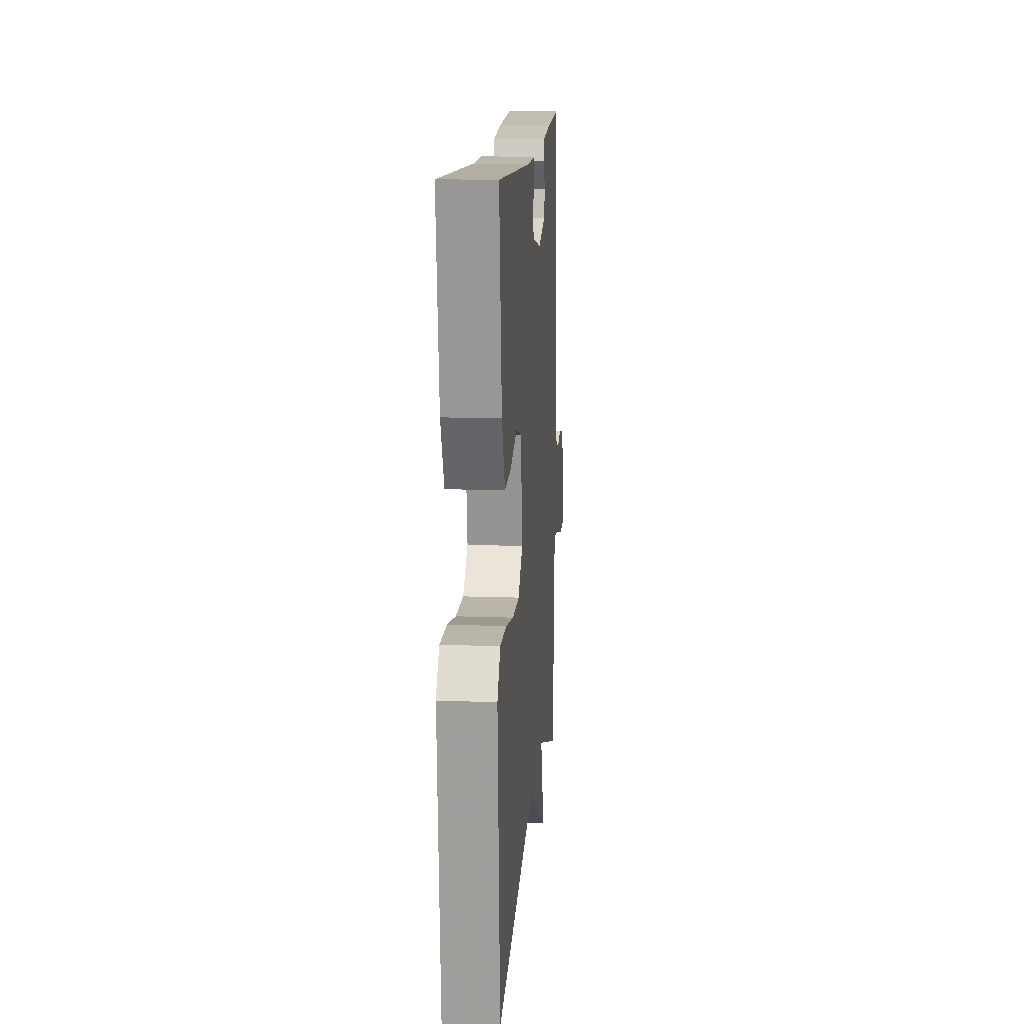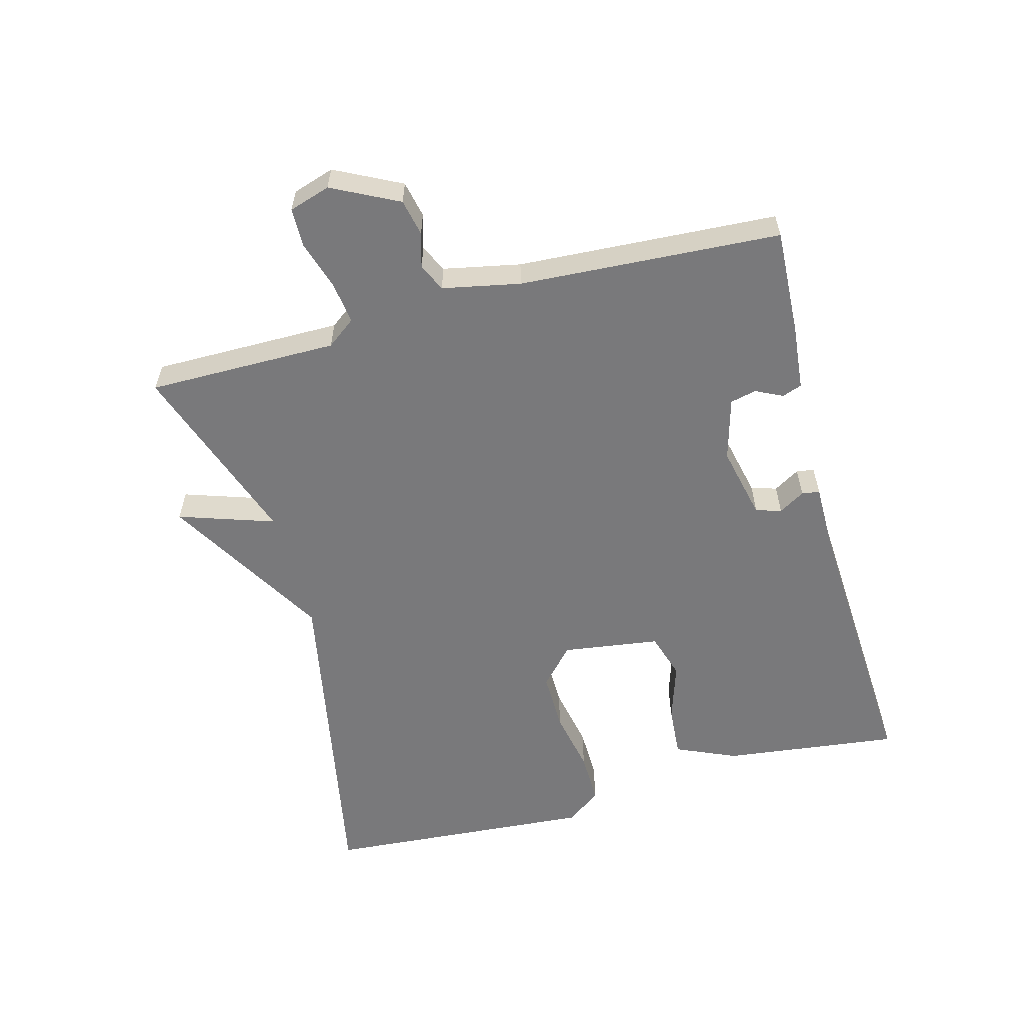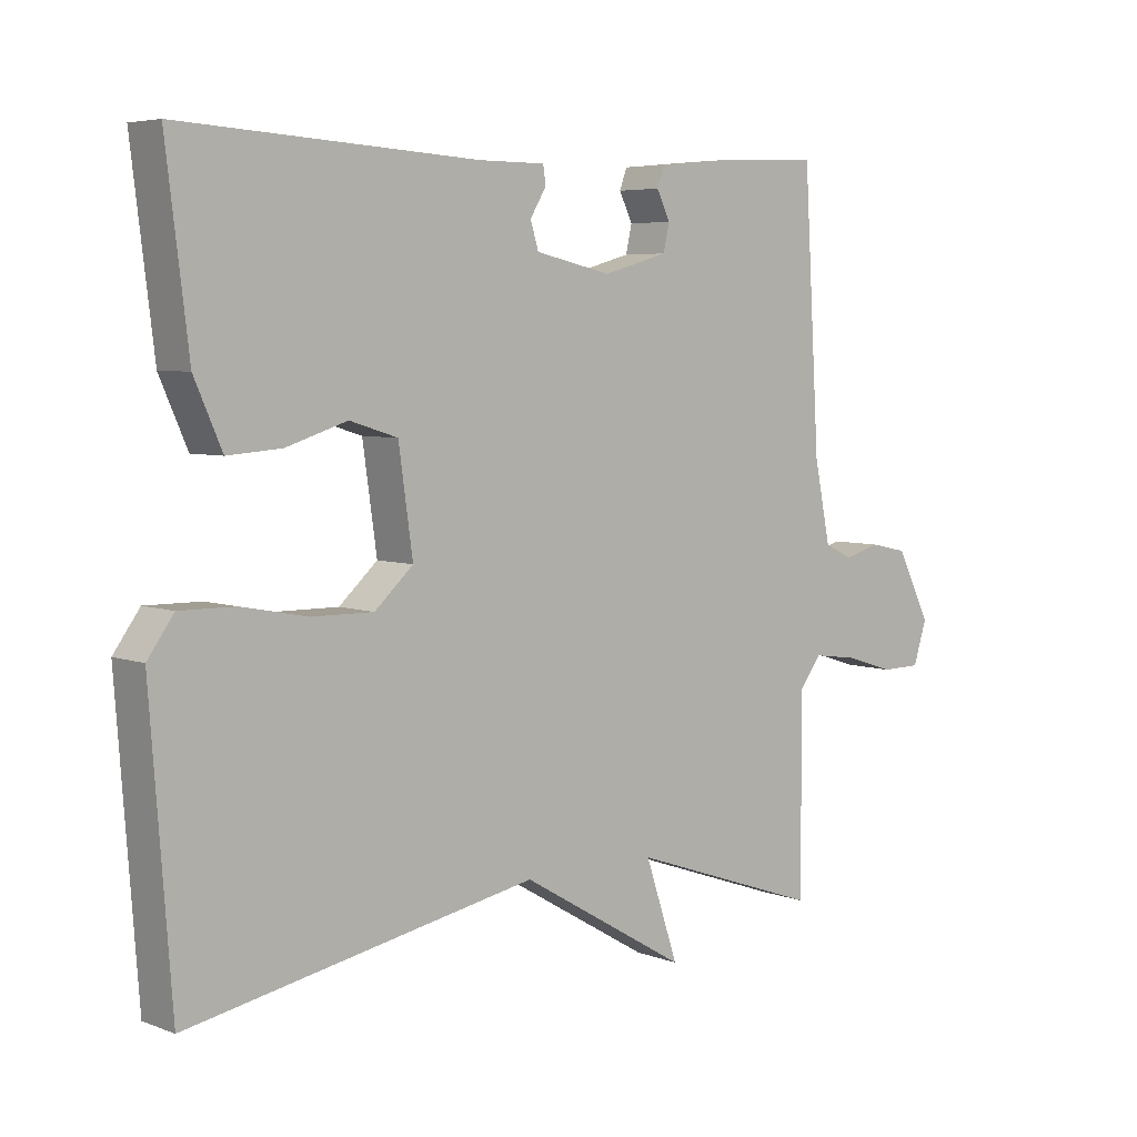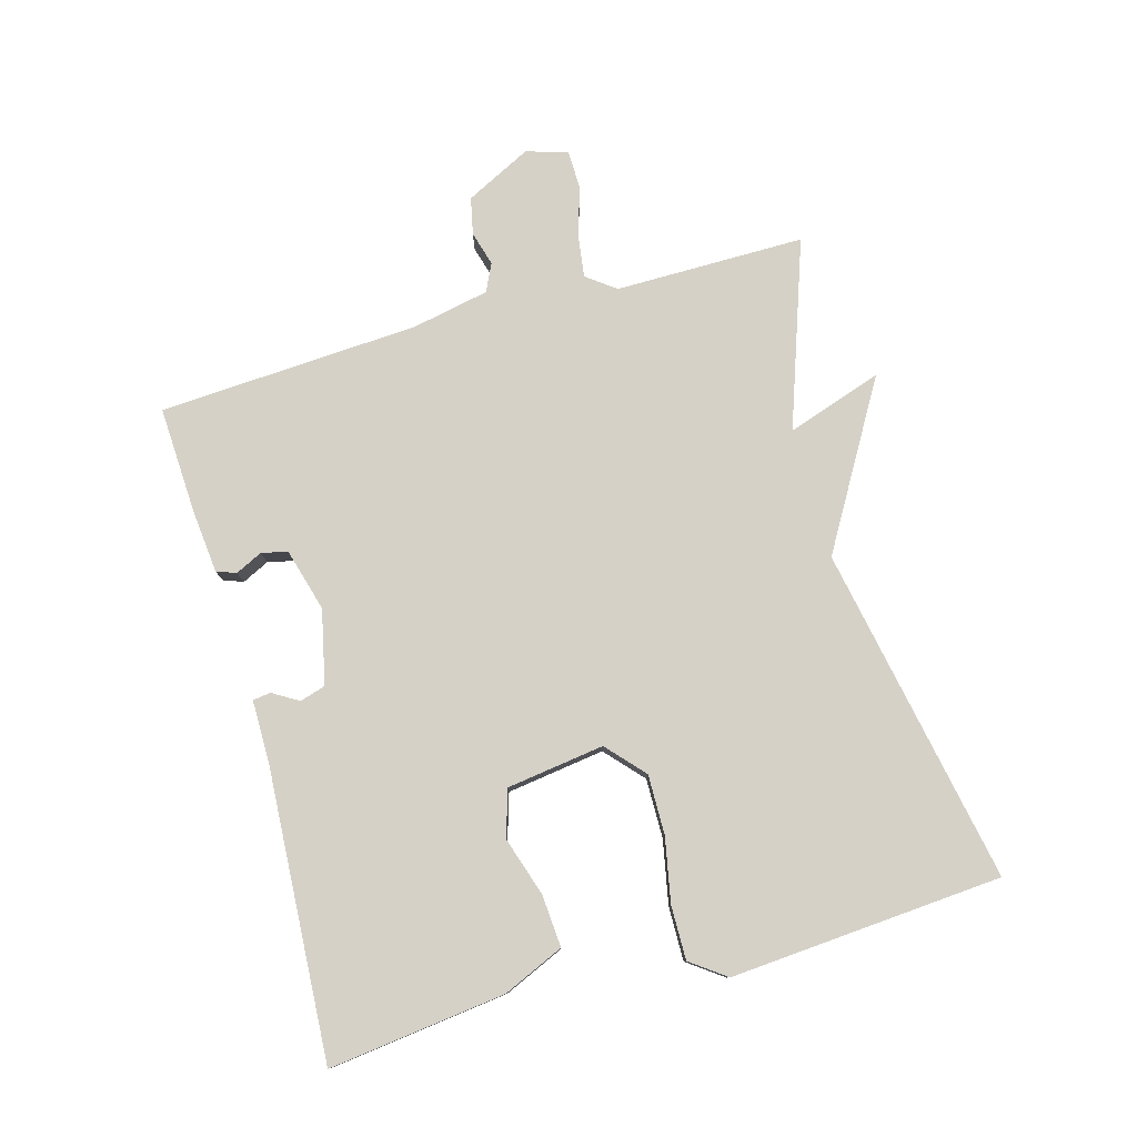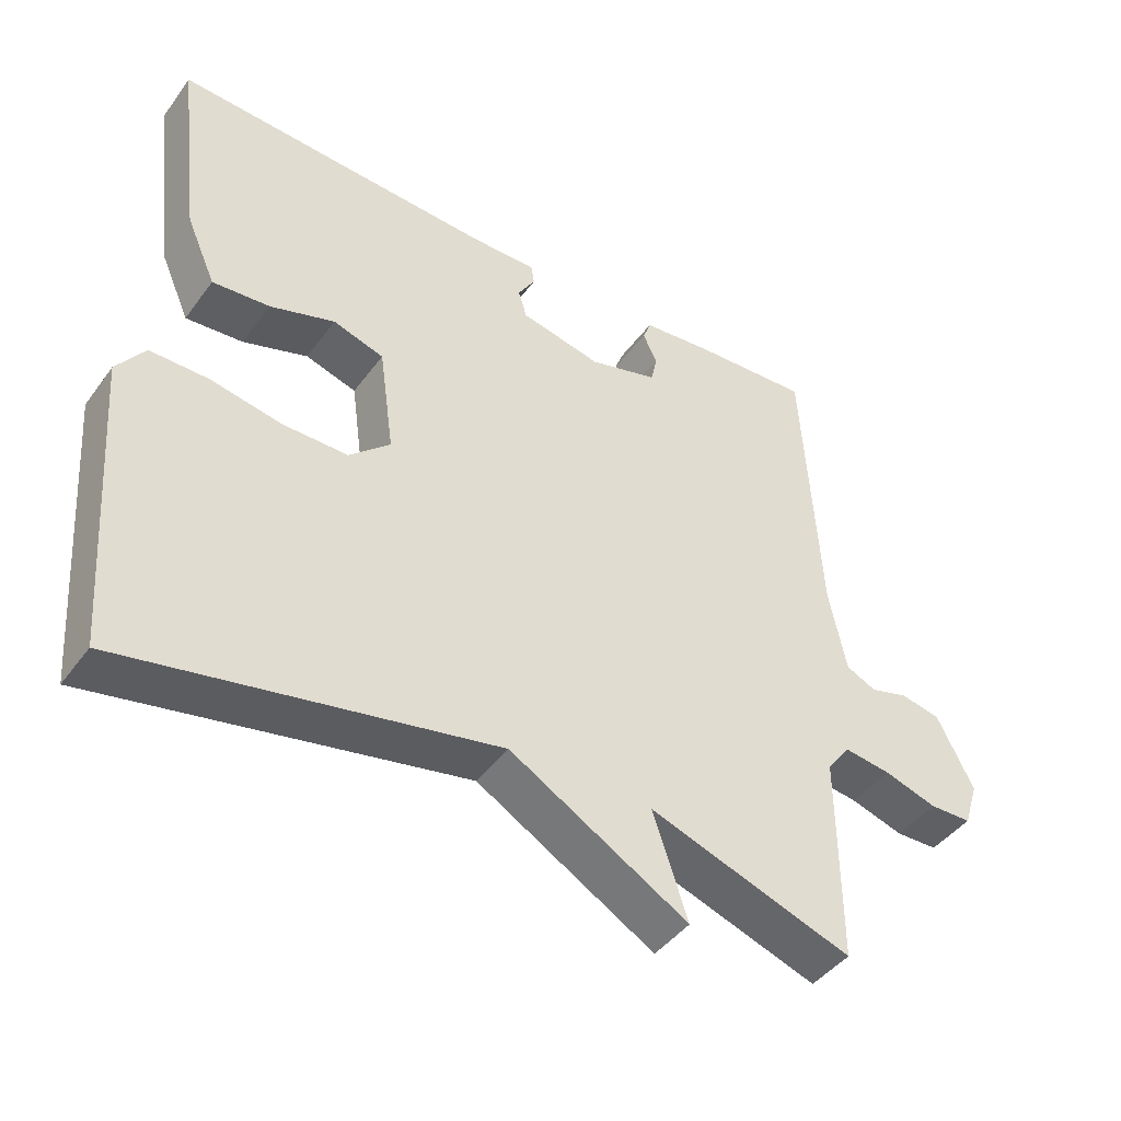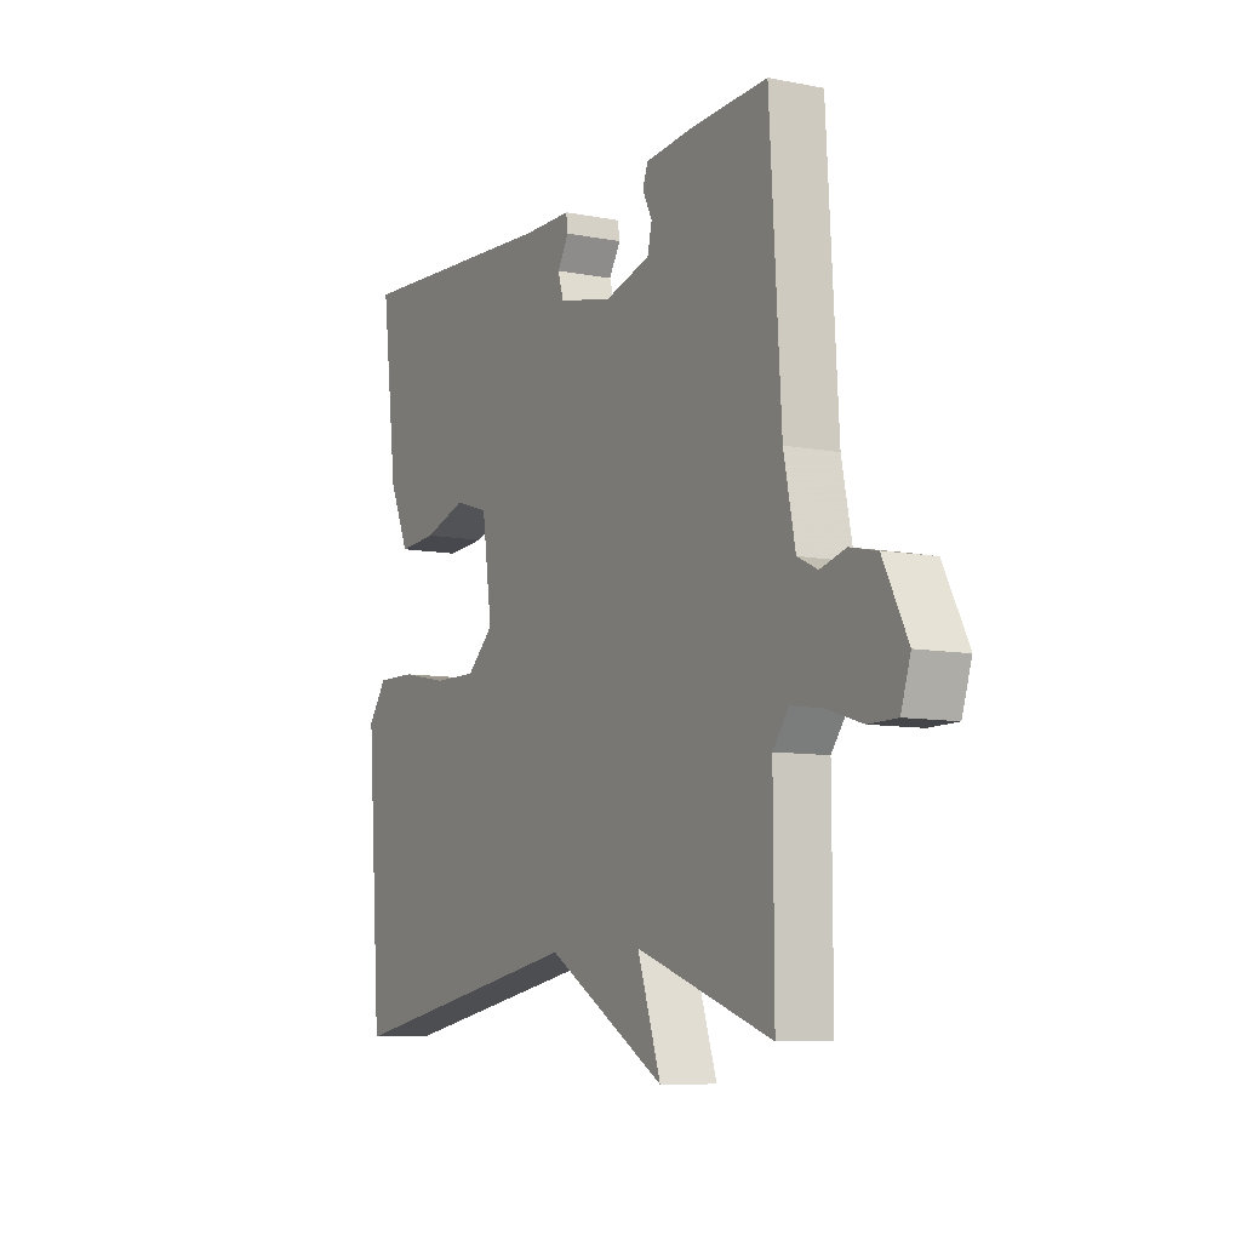
<metadata>
{"format":"obj","ext":"obj","renderer":"f3d","projection":"perspective","resolution":1024,"background":"white","views":[{"elev":14.1,"azim":94.6,"up":"+Z"},{"elev":-57.9,"azim":-74.9,"up":"+Y"},{"elev":5.4,"azim":138.7,"up":"+Z"},{"elev":78.9,"azim":74.4,"up":"+Y"},{"elev":-43.8,"azim":146.4,"up":"+Z"},{"elev":-8.2,"azim":-118.3,"up":"+Z"}]}
</metadata>
<code>
v -0.5 0.07 -0.5
v -0.499 0.07 -0.21
v -0.532 0.07 -0.166
v -0.597 0.07 -0.175
v -0.671 0.07 -0.198
v -0.73 0.07 -0.197
v -0.75 0.07 -0.134
v -0.699 0.07 -0.033
v -0.643 0.07 -0.021
v -0.59 0.07 -0.036
v -0.548 0.07 -0.016
v -0.524 0.07 0.102
v -0.5 0.07 0.5
v -0.339 0.07 0.492
v -0.239 0.07 0.482
v -0.228 0.07 0.452
v -0.248 0.07 0.411
v -0.239 0.07 0.371
v -0.143 0.07 0.344
v -0.03 0.07 0.369
v -0.018 0.07 0.408
v -0.042 0.07 0.448
v -0.038 0.07 0.475
v 0.06 0.07 0.475
v 0.5 0.07 0.5
v 0.467 0.07 0.23
v 0.426 0.07 0.137
v 0.346 0.07 0.143
v 0.256 0.07 0.172
v 0.185 0.07 0.15
v 0.164 0.07 0.001
v 0.221 0.07 -0.051
v 0.312 0.07 -0.05
v 0.41 0.07 -0.031
v 0.492 0.07 -0.03
v 0.531 0.07 -0.084
v 0.5 0.07 -0.5
v -0.015 0.07 -0.401
v -0.264 0.07 -0.547
v -0.215 0.07 -0.401
v -0.5 0 -0.5
v -0.499 0 -0.21
v -0.532 0 -0.166
v -0.597 0 -0.175
v -0.671 0 -0.198
v -0.73 0 -0.197
v -0.75 0 -0.134
v -0.699 0 -0.033
v -0.643 0 -0.021
v -0.59 0 -0.036
v -0.548 0 -0.016
v -0.524 0 0.102
v -0.5 0 0.5
v -0.339 0 0.492
v -0.239 0 0.482
v -0.228 0 0.452
v -0.248 0 0.411
v -0.239 0 0.371
v -0.143 0 0.344
v -0.03 0 0.369
v -0.018 0 0.408
v -0.042 0 0.448
v -0.038 0 0.475
v 0.06 0 0.475
v 0.5 0 0.5
v 0.467 0 0.23
v 0.426 0 0.137
v 0.346 0 0.143
v 0.256 0 0.172
v 0.185 0 0.15
v 0.164 0 0.001
v 0.221 0 -0.051
v 0.312 0 -0.05
v 0.41 0 -0.031
v 0.492 0 -0.03
v 0.531 0 -0.084
v 0.5 0 -0.5
v -0.015 0 -0.401
v -0.264 0 -0.547
v -0.215 0 -0.401
f 38 39 40
f 36 37 38
f 35 36 38
f 34 35 38
f 33 34 38
f 32 33 38 40
f 40 1 2
f 32 40 2
f 31 32 2
f 27 28 29
f 26 27 29
f 25 26 29
f 24 25 29
f 24 29 30
f 23 24 30
f 22 23 30
f 21 22 30
f 20 21 30 31
f 15 16 17
f 14 15 17
f 13 14 17
f 12 13 17
f 11 12 17 18
f 8 9 10
f 7 8 10
f 6 7 10
f 5 6 10
f 4 5 10
f 3 4 10 11
f 2 3 11
f 31 2 11
f 20 31 11
f 19 20 11
f 11 18 19
f 80 79 78
f 78 77 76
f 78 76 75
f 78 75 74
f 78 74 73
f 80 78 73 72
f 42 41 80
f 42 80 72
f 42 72 71
f 69 68 67
f 69 67 66
f 69 66 65
f 69 65 64
f 70 69 64
f 70 64 63
f 70 63 62
f 70 62 61
f 71 70 61 60
f 57 56 55
f 57 55 54
f 57 54 53
f 57 53 52
f 58 57 52 51
f 50 49 48
f 50 48 47
f 50 47 46
f 50 46 45
f 50 45 44
f 51 50 44 43
f 51 43 42
f 51 42 71
f 51 71 60
f 51 60 59
f 59 58 51
f 1 41 42 2
f 2 42 43 3
f 3 43 44 4
f 4 44 45 5
f 5 45 46 6
f 6 46 47 7
f 7 47 48 8
f 8 48 49 9
f 9 49 50 10
f 10 50 51 11
f 11 51 52 12
f 12 52 53 13
f 13 53 54 14
f 14 54 55 15
f 15 55 56 16
f 16 56 57 17
f 17 57 58 18
f 18 58 59 19
f 19 59 60 20
f 20 60 61 21
f 21 61 62 22
f 22 62 63 23
f 23 63 64 24
f 24 64 65 25
f 25 65 66 26
f 26 66 67 27
f 27 67 68 28
f 28 68 69 29
f 29 69 70 30
f 30 70 71 31
f 31 71 72 32
f 32 72 73 33
f 33 73 74 34
f 34 74 75 35
f 35 75 76 36
f 36 76 77 37
f 37 77 78 38
f 38 78 79 39
f 39 79 80 40
f 40 80 41 1

</code>
